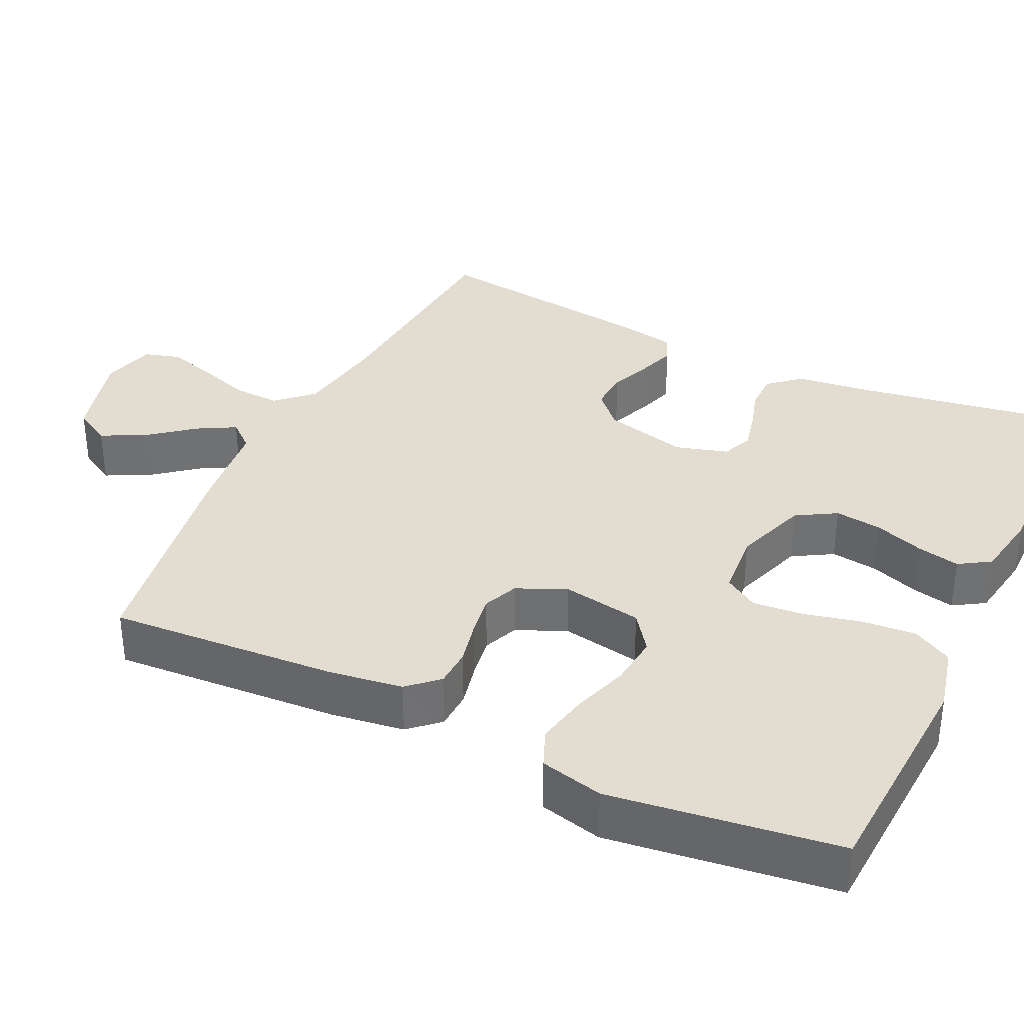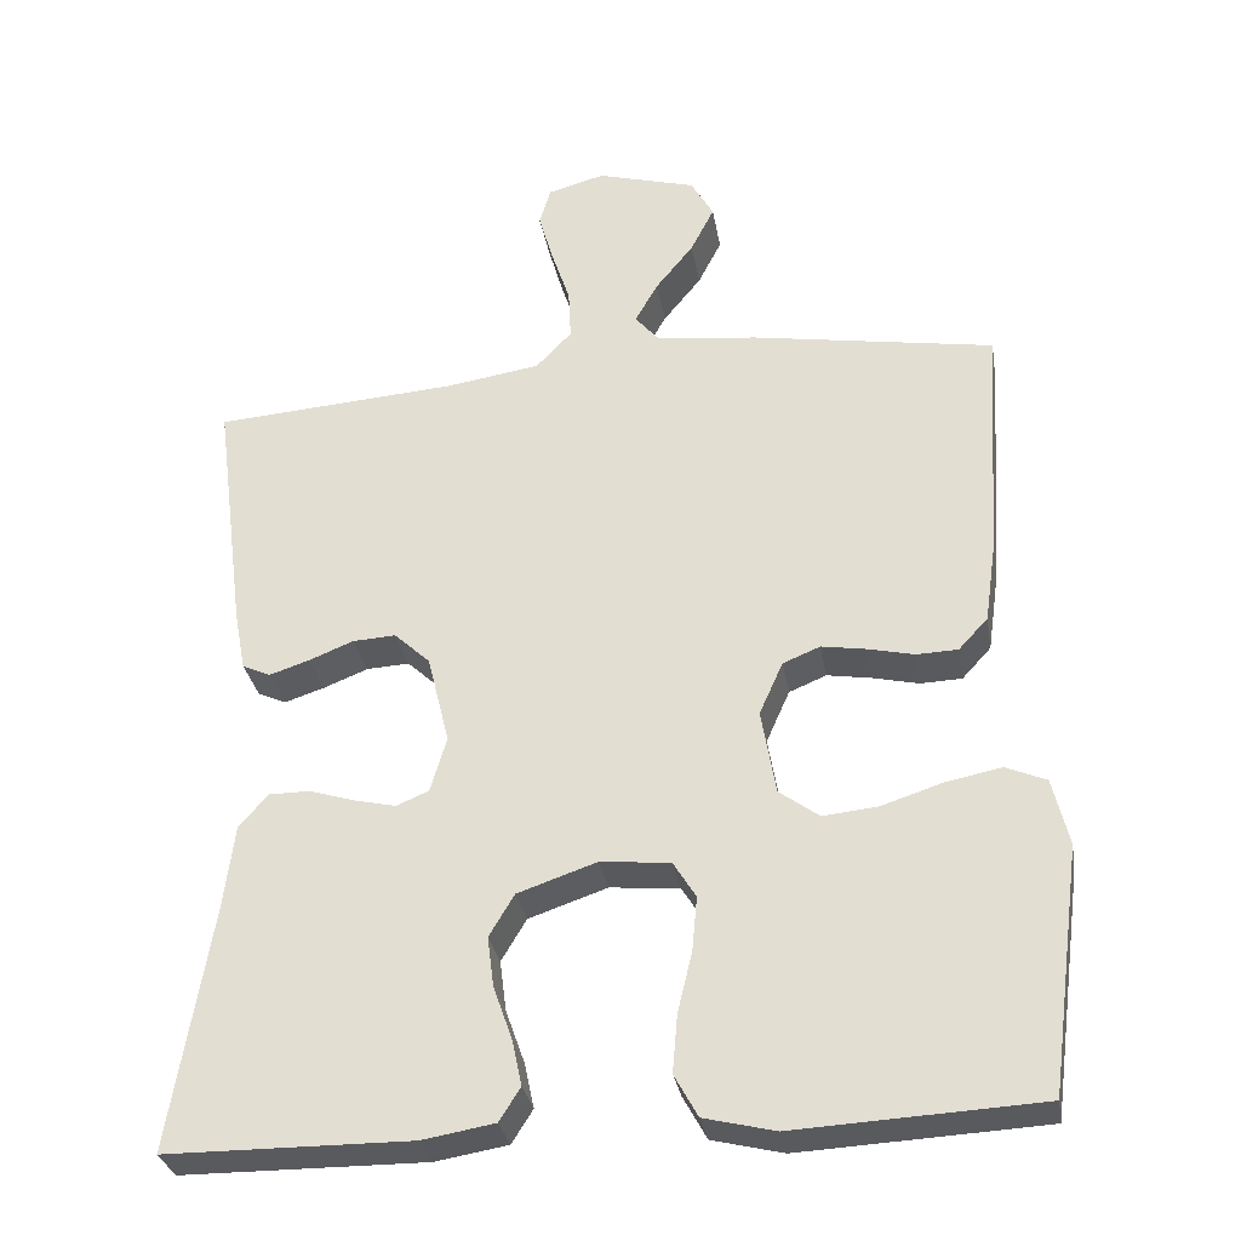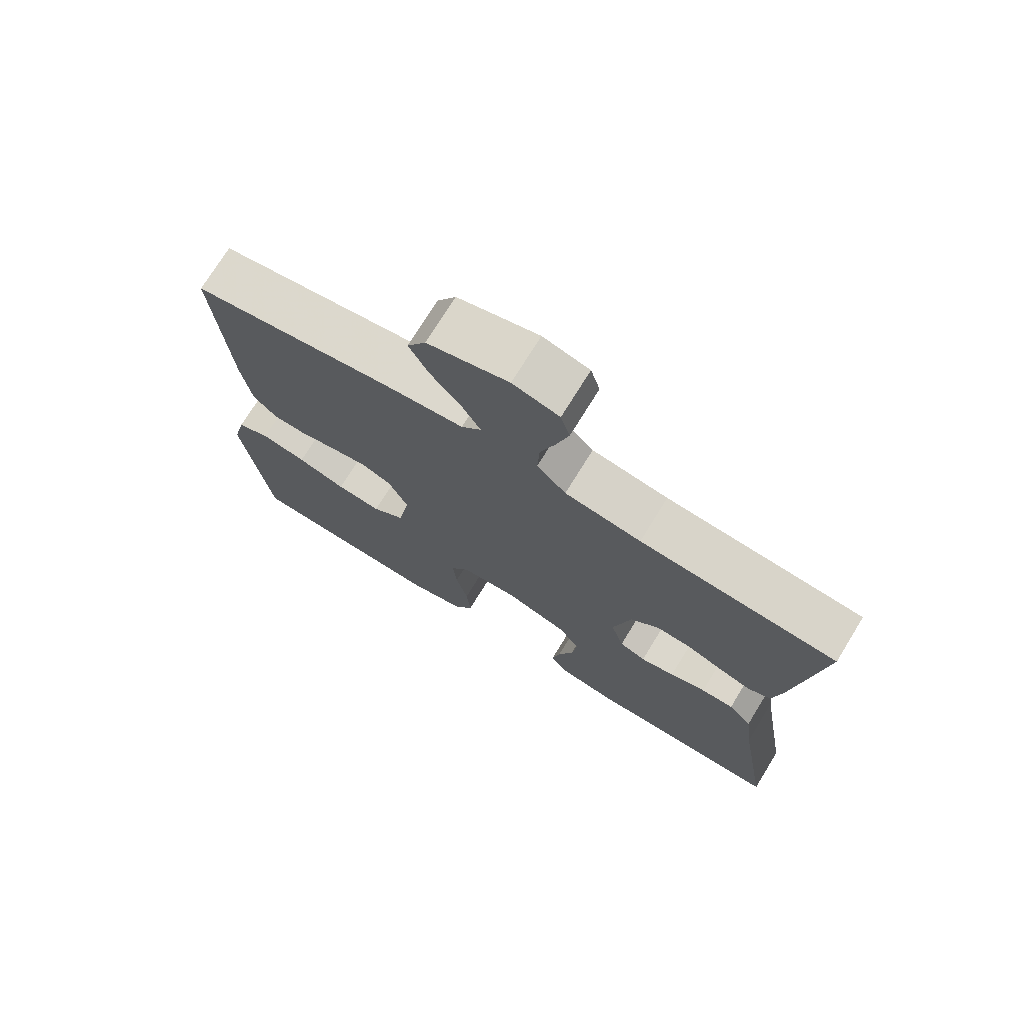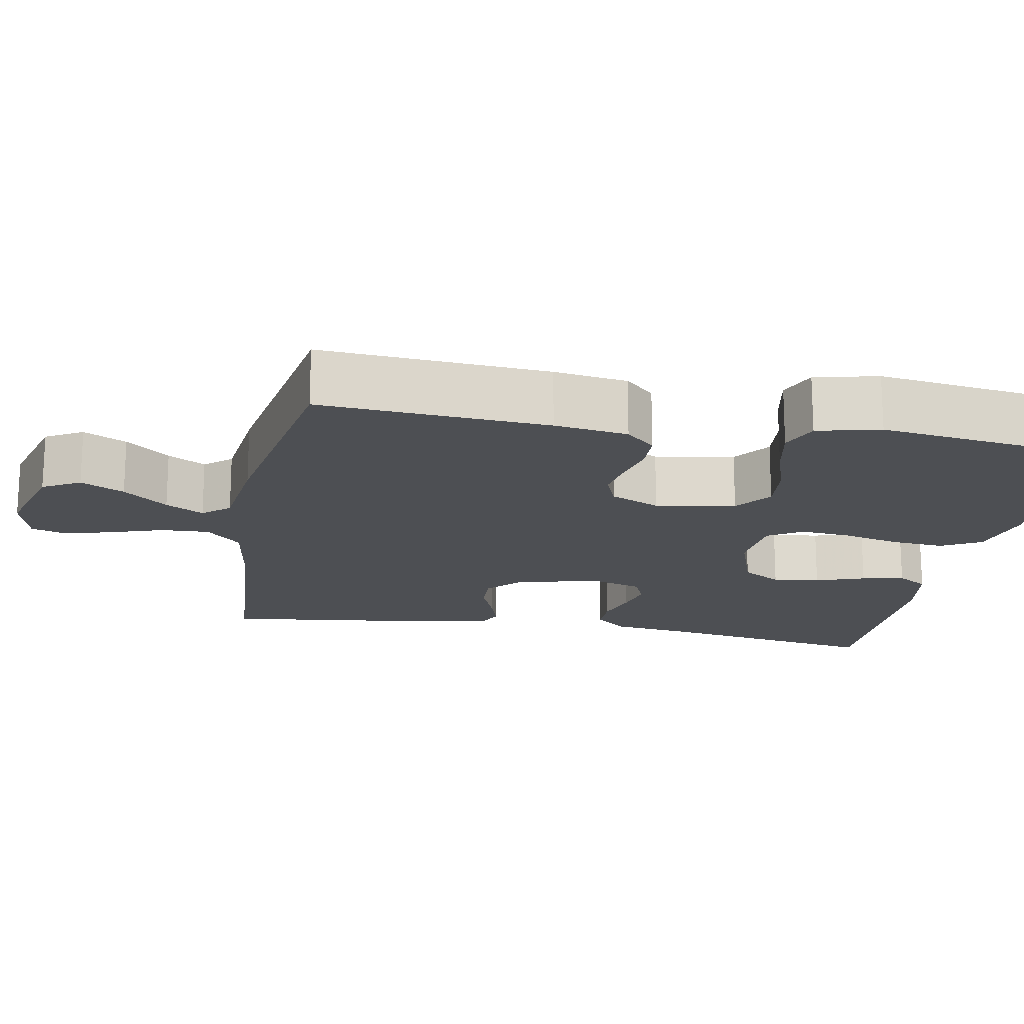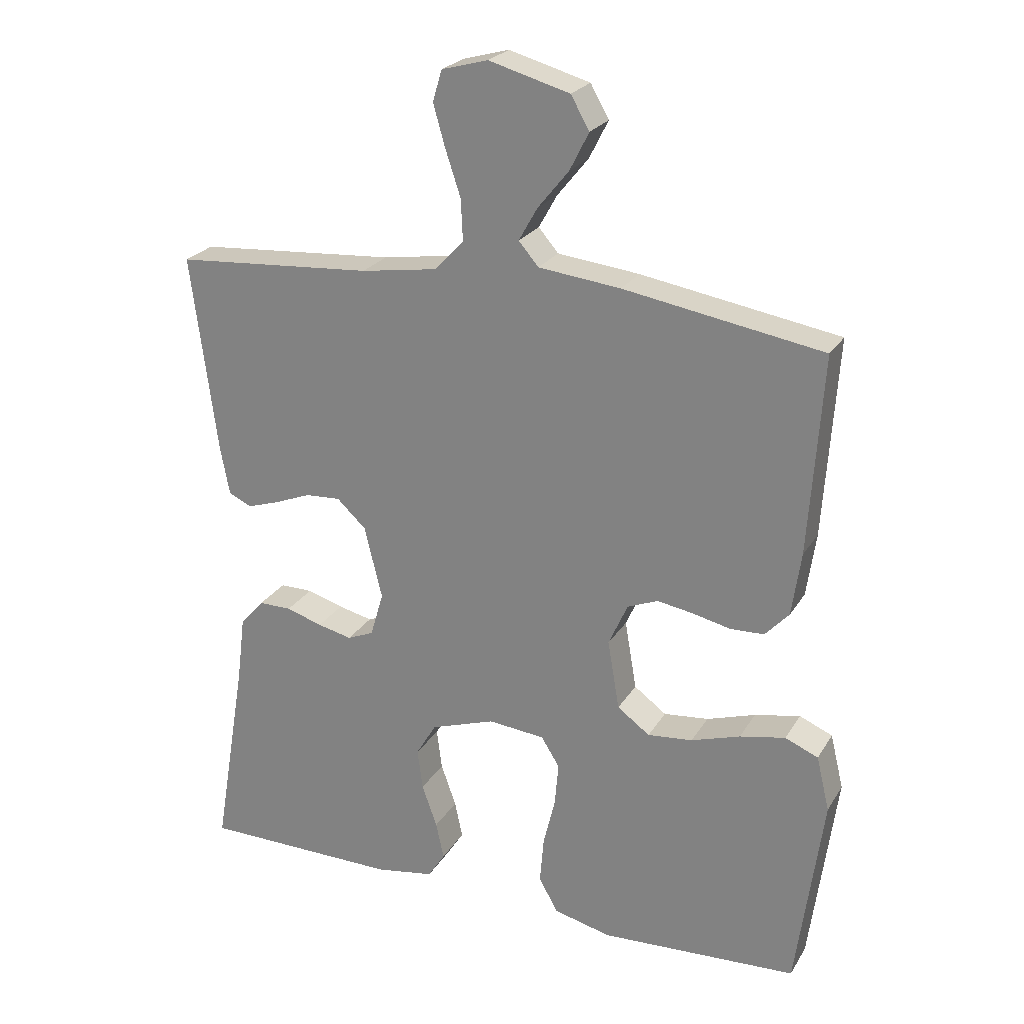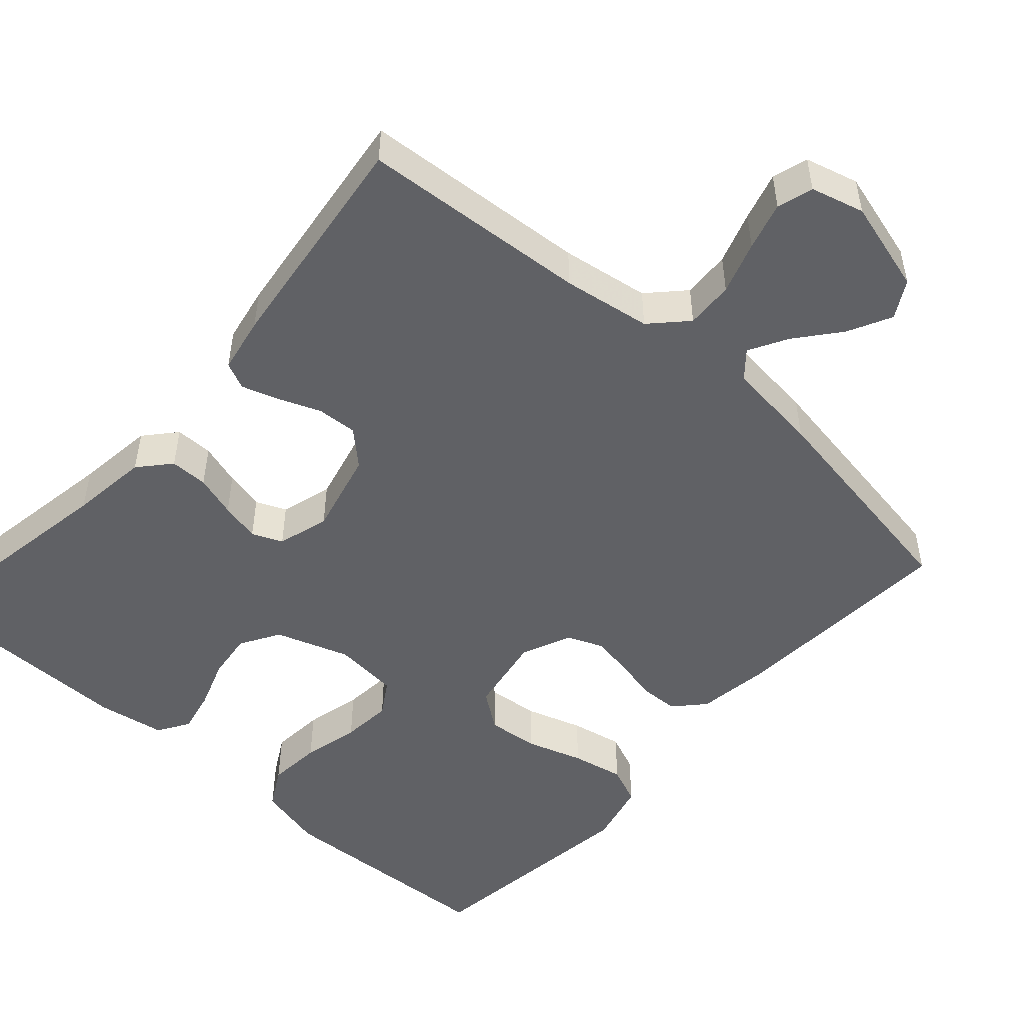
<metadata>
{"format":"obj","ext":"obj","renderer":"f3d","projection":"perspective","resolution":1024,"background":"white","views":[{"elev":35.2,"azim":115.7,"up":"+Y"},{"elev":-31.0,"azim":9.6,"up":"+Z"},{"elev":73.6,"azim":-148.4,"up":"+Z"},{"elev":-17.6,"azim":79.4,"up":"+Y"},{"elev":24.2,"azim":24.2,"up":"+Z"},{"elev":-50.1,"azim":-41.8,"up":"+Y"}]}
</metadata>
<code>
v -0.5 0.07 -0.5
v -0.45 0.07 -0.2
v -0.437 0.07 -0.097
v -0.401 0.07 -0.056
v -0.351 0.07 -0.056
v -0.296 0.07 -0.073
v -0.244 0.07 -0.085
v -0.204 0.07 -0.068
v -0.184 0.07 0
v -0.211 0.07 0.11
v -0.255 0.07 0.151
v -0.308 0.07 0.148
v -0.363 0.07 0.126
v -0.412 0.07 0.11
v -0.447 0.07 0.126
v -0.461 0.07 0.2
v -0.5 0.07 0.5
v -0.2 0.07 0.522
v -0.084 0.07 0.54
v -0.04 0.07 0.586
v -0.043 0.07 0.649
v -0.066 0.07 0.718
v -0.084 0.07 0.781
v -0.07 0.07 0.828
v 0 0.07 0.847
v 0.122 0.07 0.813
v 0.15 0.07 0.764
v 0.121 0.07 0.707
v 0.074 0.07 0.649
v 0.046 0.07 0.599
v 0.076 0.07 0.564
v 0.2 0.07 0.55
v 0.5 0.07 0.5
v 0.48 0.07 0.2
v 0.466 0.07 0.103
v 0.43 0.07 0.064
v 0.379 0.07 0.062
v 0.322 0.07 0.075
v 0.267 0.07 0.084
v 0.221 0.07 0.065
v 0.192 0.07 0
v 0.21 0.07 -0.105
v 0.259 0.07 -0.141
v 0.327 0.07 -0.134
v 0.401 0.07 -0.11
v 0.47 0.07 -0.096
v 0.52 0.07 -0.117
v 0.54 0.07 -0.2
v 0.5 0.07 -0.5
v 0.2 0.07 -0.516
v 0.113 0.07 -0.495
v 0.084 0.07 -0.443
v 0.09 0.07 -0.372
v 0.108 0.07 -0.297
v 0.114 0.07 -0.231
v 0.086 0.07 -0.186
v 0 0.07 -0.178
v -0.097 0.07 -0.211
v -0.128 0.07 -0.263
v -0.12 0.07 -0.325
v -0.097 0.07 -0.39
v -0.085 0.07 -0.446
v -0.111 0.07 -0.487
v -0.2 0.07 -0.502
v -0.5 0 -0.5
v -0.45 0 -0.2
v -0.437 0 -0.097
v -0.401 0 -0.056
v -0.351 0 -0.056
v -0.296 0 -0.073
v -0.244 0 -0.085
v -0.204 0 -0.068
v -0.184 0 0
v -0.211 0 0.11
v -0.255 0 0.151
v -0.308 0 0.148
v -0.363 0 0.126
v -0.412 0 0.11
v -0.447 0 0.126
v -0.461 0 0.2
v -0.5 0 0.5
v -0.2 0 0.522
v -0.084 0 0.54
v -0.04 0 0.586
v -0.043 0 0.649
v -0.066 0 0.718
v -0.084 0 0.781
v -0.07 0 0.828
v 0 0 0.847
v 0.122 0 0.813
v 0.15 0 0.764
v 0.121 0 0.707
v 0.074 0 0.649
v 0.046 0 0.599
v 0.076 0 0.564
v 0.2 0 0.55
v 0.5 0 0.5
v 0.48 0 0.2
v 0.466 0 0.103
v 0.43 0 0.064
v 0.379 0 0.062
v 0.322 0 0.075
v 0.267 0 0.084
v 0.221 0 0.065
v 0.192 0 0
v 0.21 0 -0.105
v 0.259 0 -0.141
v 0.327 0 -0.134
v 0.401 0 -0.11
v 0.47 0 -0.096
v 0.52 0 -0.117
v 0.54 0 -0.2
v 0.5 0 -0.5
v 0.2 0 -0.516
v 0.113 0 -0.495
v 0.084 0 -0.443
v 0.09 0 -0.372
v 0.108 0 -0.297
v 0.114 0 -0.231
v 0.086 0 -0.186
v 0 0 -0.178
v -0.097 0 -0.211
v -0.128 0 -0.263
v -0.12 0 -0.325
v -0.097 0 -0.39
v -0.085 0 -0.446
v -0.111 0 -0.487
v -0.2 0 -0.502
f 63 64 1 2
f 60 61 62 63
f 59 60 63 2
f 58 59 2 3
f 57 58 3 4
f 56 57 4
f 51 52 53 54
f 51 54 55
f 50 51 55
f 49 50 55
f 48 49 55 56
f 44 45 46 47
f 43 44 47 48
f 35 36 37 38
f 35 38 39
f 34 35 39
f 31 32 33 34
f 31 34 39 40
f 26 27 28 29
f 26 29 30
f 25 26 30
f 24 25 30
f 21 22 23 24
f 21 24 30
f 20 21 30 31
f 15 16 17 18
f 15 18 19
f 12 13 14 15
f 12 15 19 20
f 4 5 6
f 4 6 7
f 56 4 7
f 43 48 56 7
f 42 43 7 8
f 41 42 8 9
f 40 41 9 10
f 31 40 10 11
f 11 12 20 31
f 66 65 128 127
f 127 126 125 124
f 66 127 124 123
f 67 66 123 122
f 68 67 122 121
f 68 121 120
f 118 117 116 115
f 119 118 115
f 119 115 114
f 119 114 113
f 120 119 113 112
f 111 110 109 108
f 112 111 108 107
f 102 101 100 99
f 103 102 99
f 103 99 98
f 98 97 96 95
f 104 103 98 95
f 93 92 91 90
f 94 93 90
f 94 90 89
f 94 89 88
f 88 87 86 85
f 94 88 85
f 95 94 85 84
f 82 81 80 79
f 83 82 79
f 79 78 77 76
f 84 83 79 76
f 70 69 68
f 71 70 68
f 71 68 120
f 71 120 112 107
f 72 71 107 106
f 73 72 106 105
f 74 73 105 104
f 75 74 104 95
f 95 84 76 75
f 1 65 66 2
f 2 66 67 3
f 3 67 68 4
f 4 68 69 5
f 5 69 70 6
f 6 70 71 7
f 7 71 72 8
f 8 72 73 9
f 9 73 74 10
f 10 74 75 11
f 11 75 76 12
f 12 76 77 13
f 13 77 78 14
f 14 78 79 15
f 15 79 80 16
f 16 80 81 17
f 17 81 82 18
f 18 82 83 19
f 19 83 84 20
f 20 84 85 21
f 21 85 86 22
f 22 86 87 23
f 23 87 88 24
f 24 88 89 25
f 25 89 90 26
f 26 90 91 27
f 27 91 92 28
f 28 92 93 29
f 29 93 94 30
f 30 94 95 31
f 31 95 96 32
f 32 96 97 33
f 33 97 98 34
f 34 98 99 35
f 35 99 100 36
f 36 100 101 37
f 37 101 102 38
f 38 102 103 39
f 39 103 104 40
f 40 104 105 41
f 41 105 106 42
f 42 106 107 43
f 43 107 108 44
f 44 108 109 45
f 45 109 110 46
f 46 110 111 47
f 47 111 112 48
f 48 112 113 49
f 49 113 114 50
f 50 114 115 51
f 51 115 116 52
f 52 116 117 53
f 53 117 118 54
f 54 118 119 55
f 55 119 120 56
f 56 120 121 57
f 57 121 122 58
f 58 122 123 59
f 59 123 124 60
f 60 124 125 61
f 61 125 126 62
f 62 126 127 63
f 63 127 128 64
f 64 128 65 1

</code>
